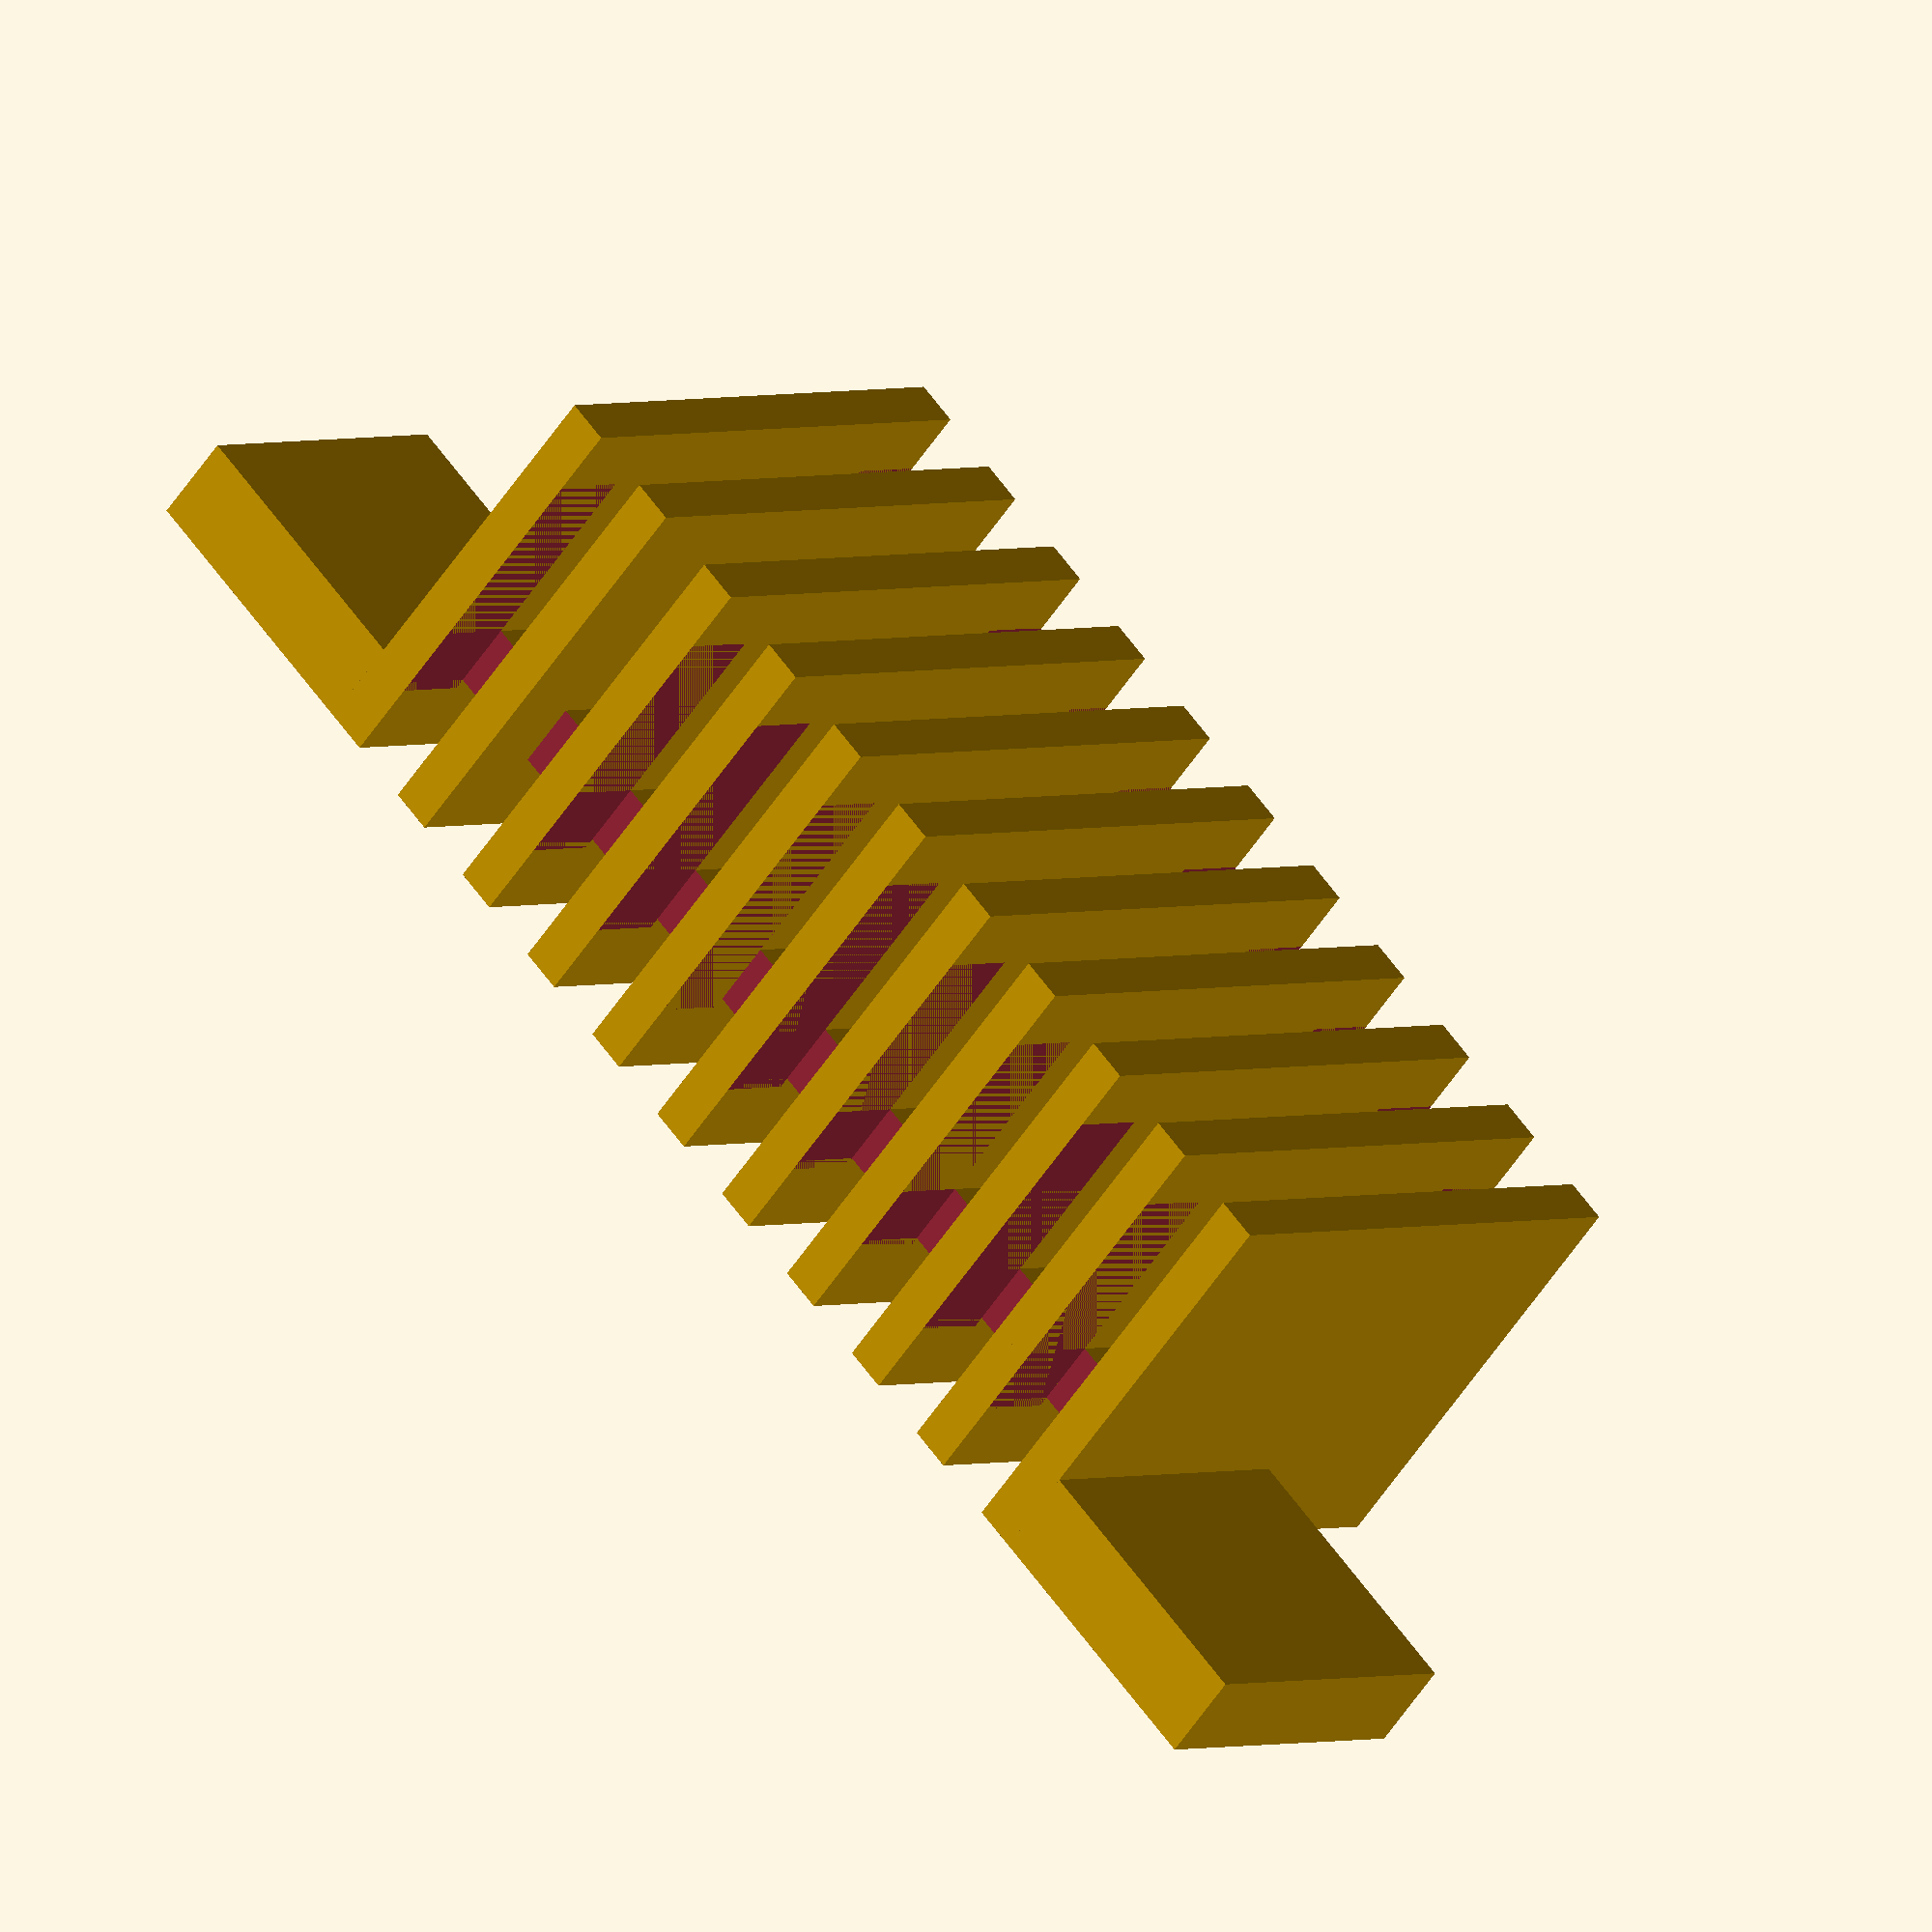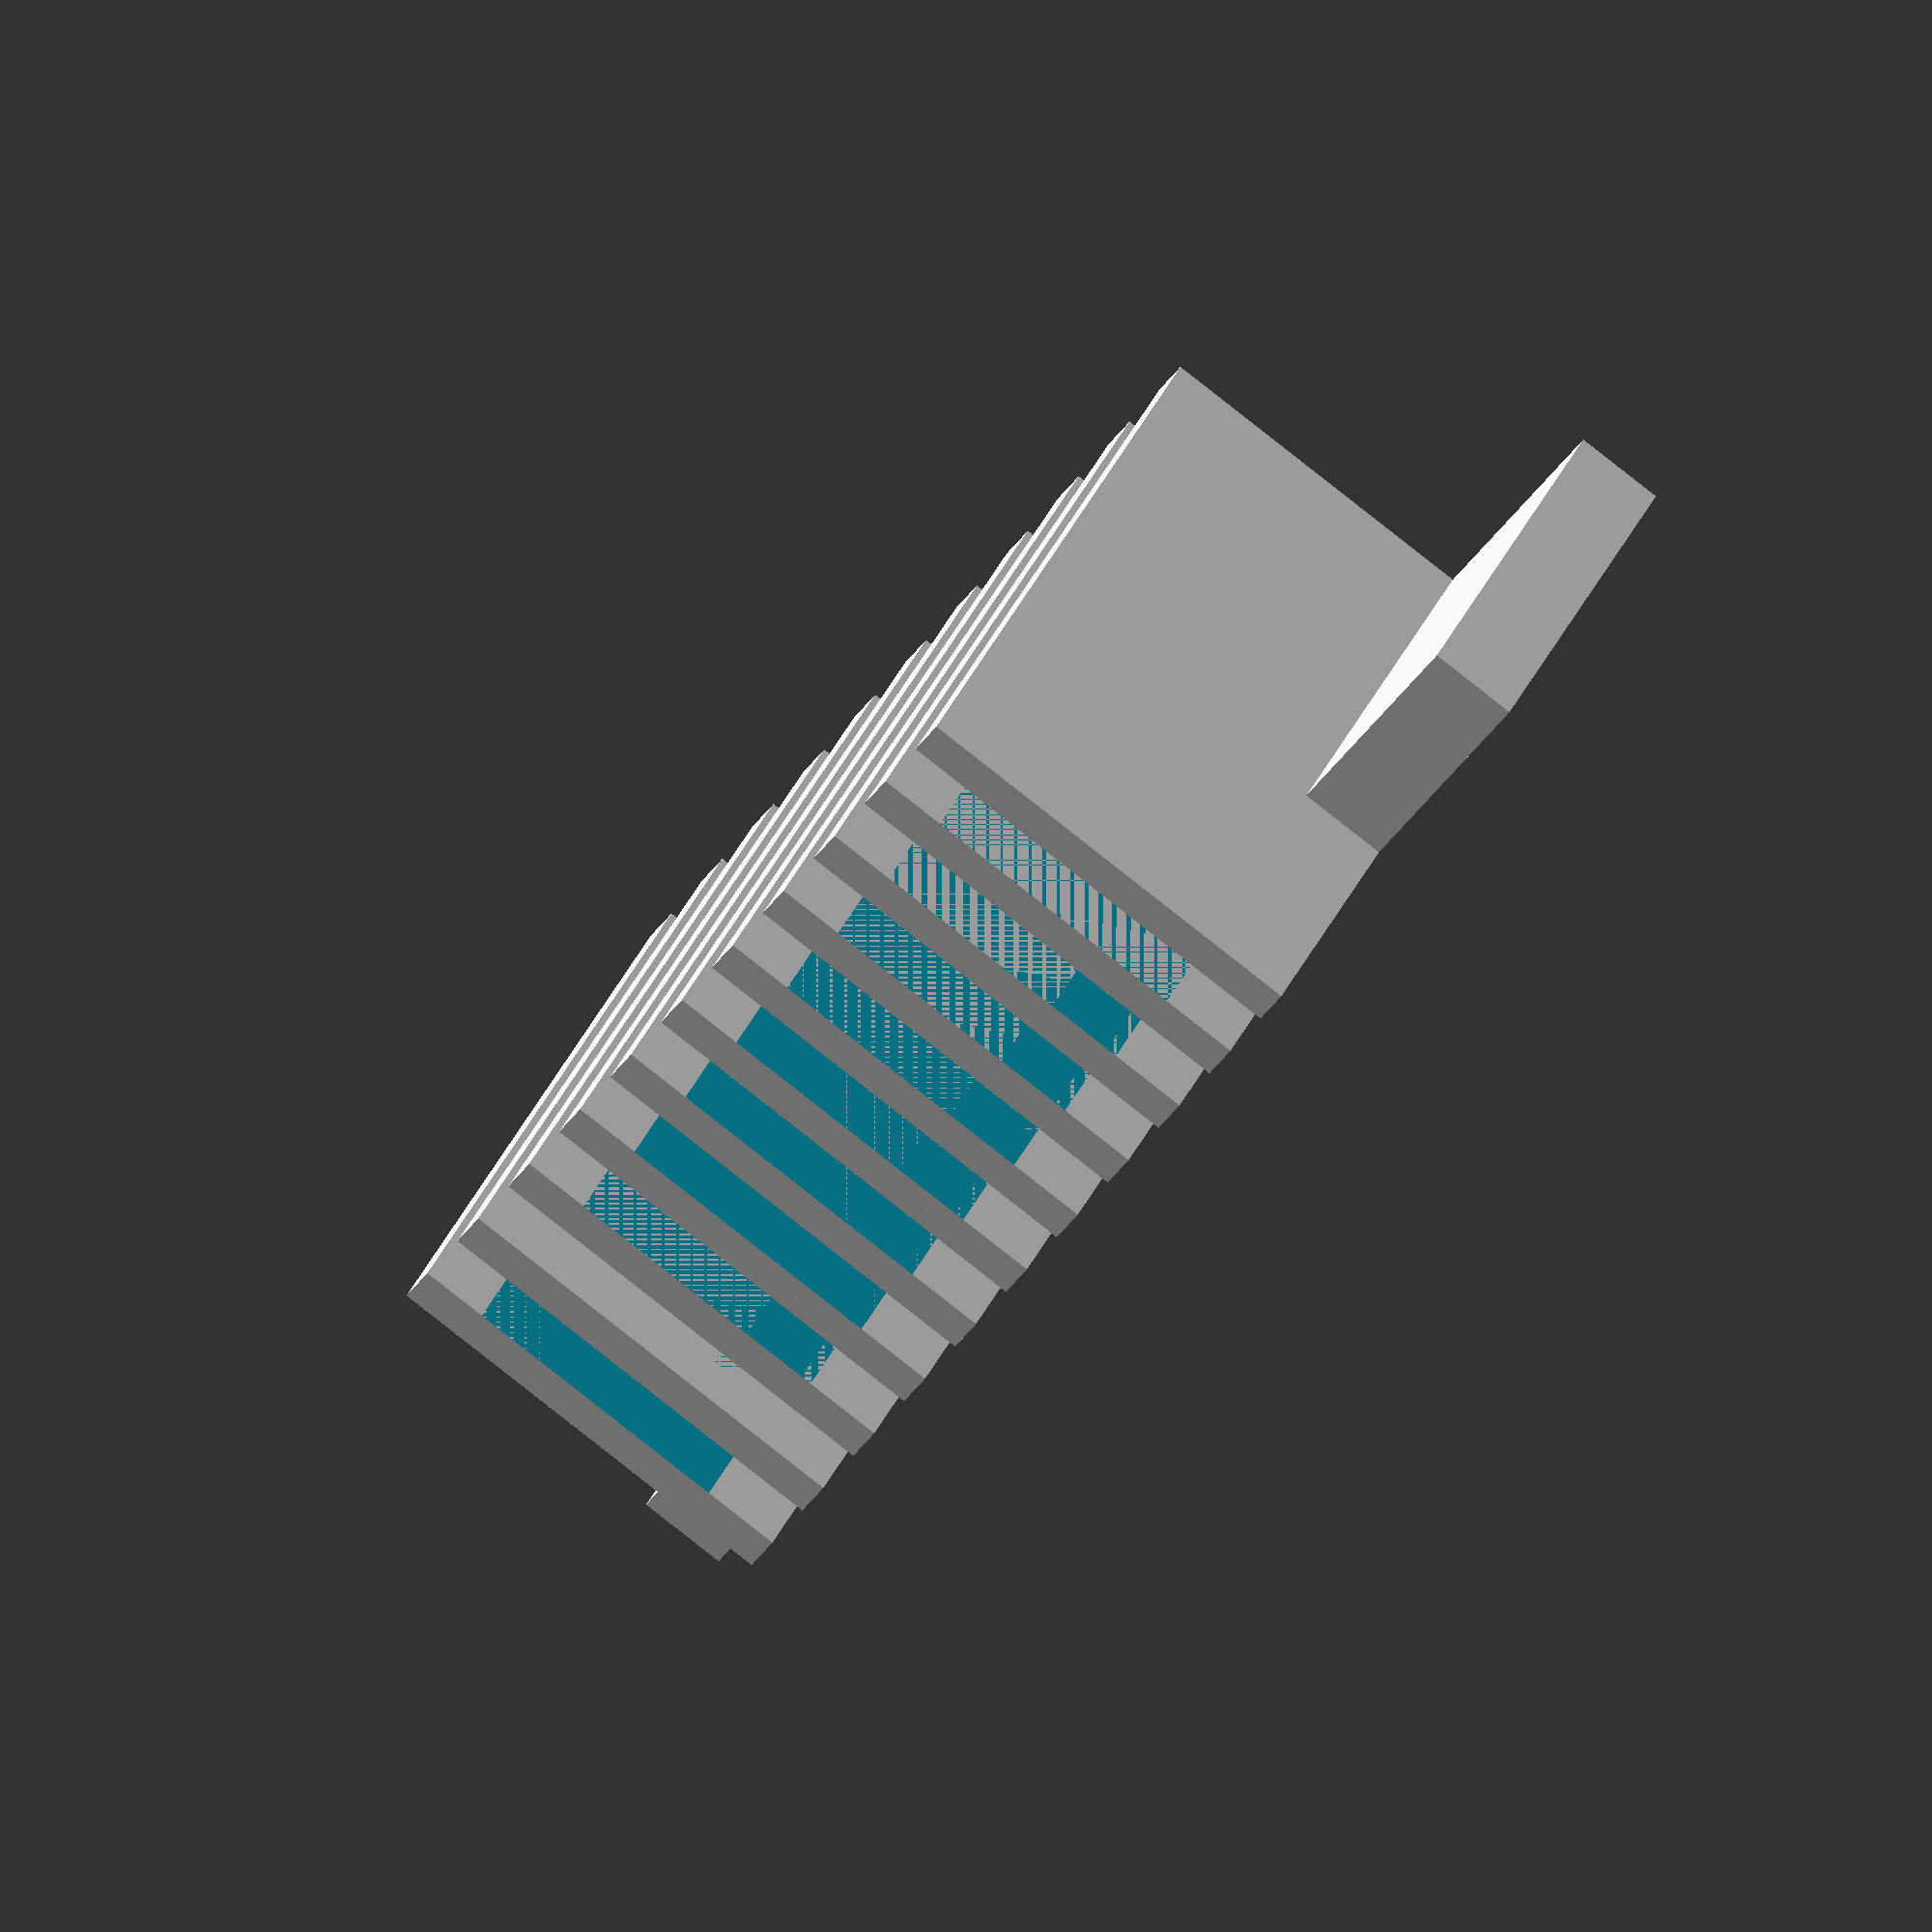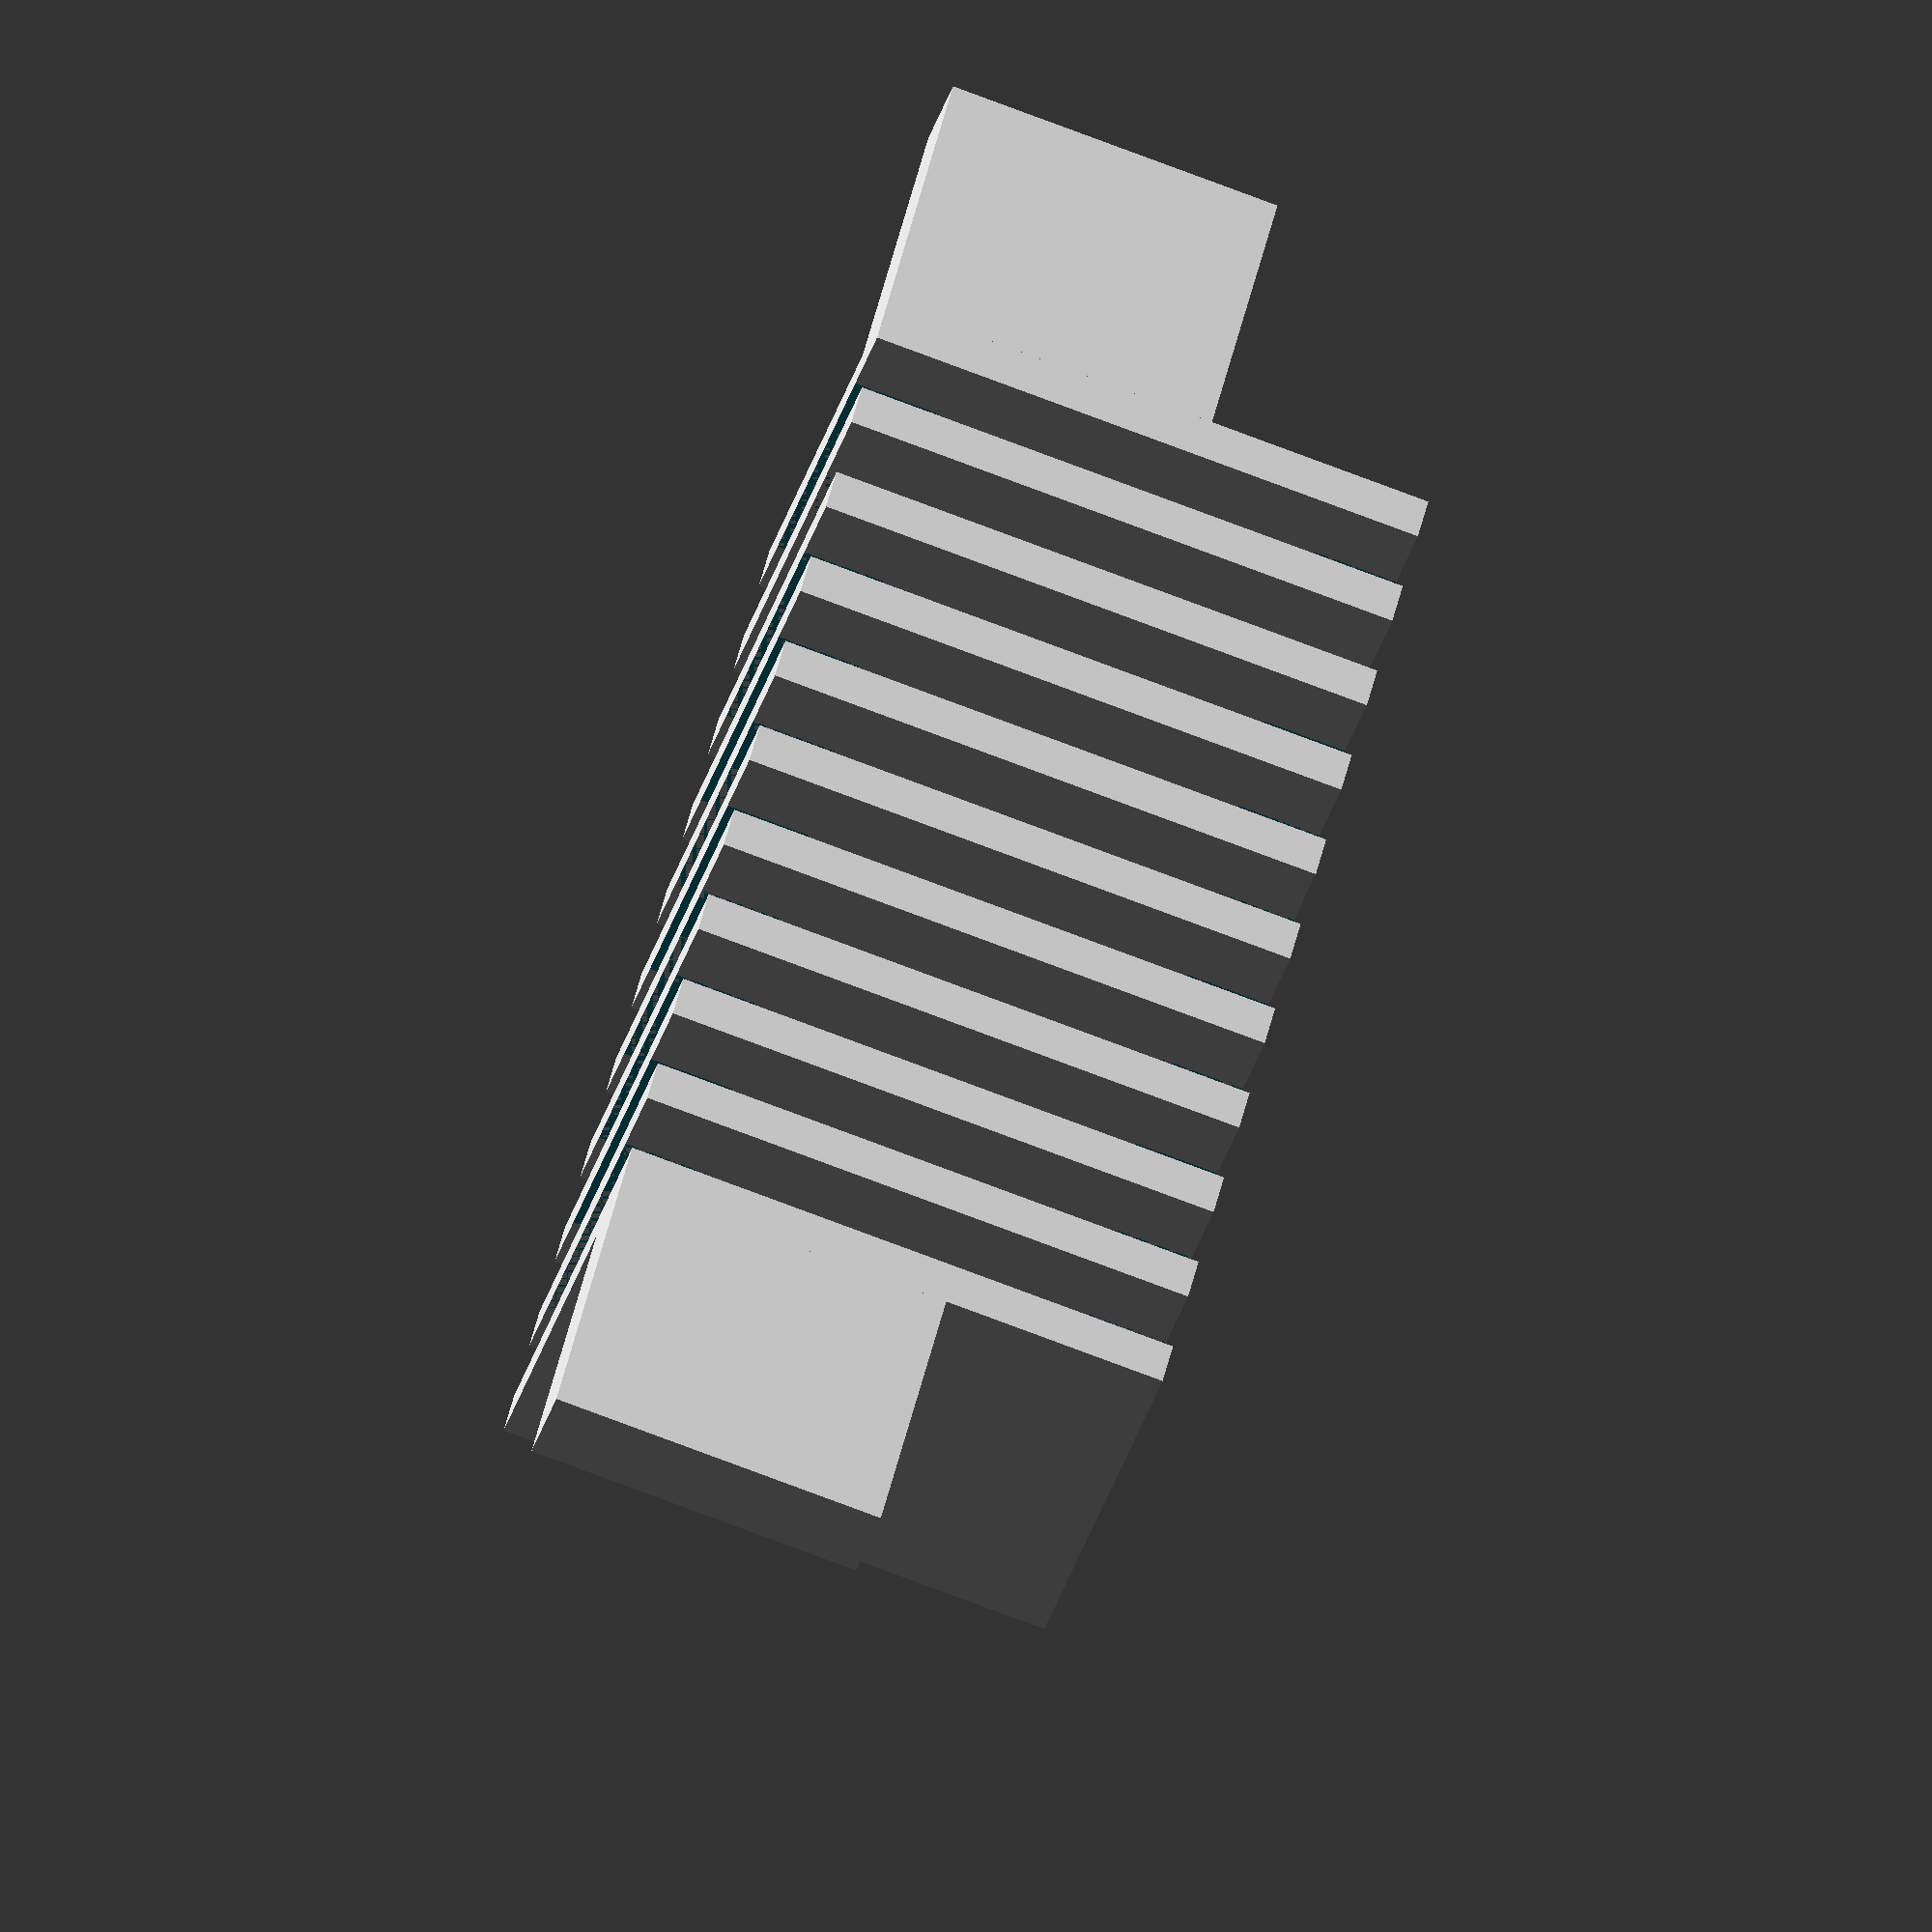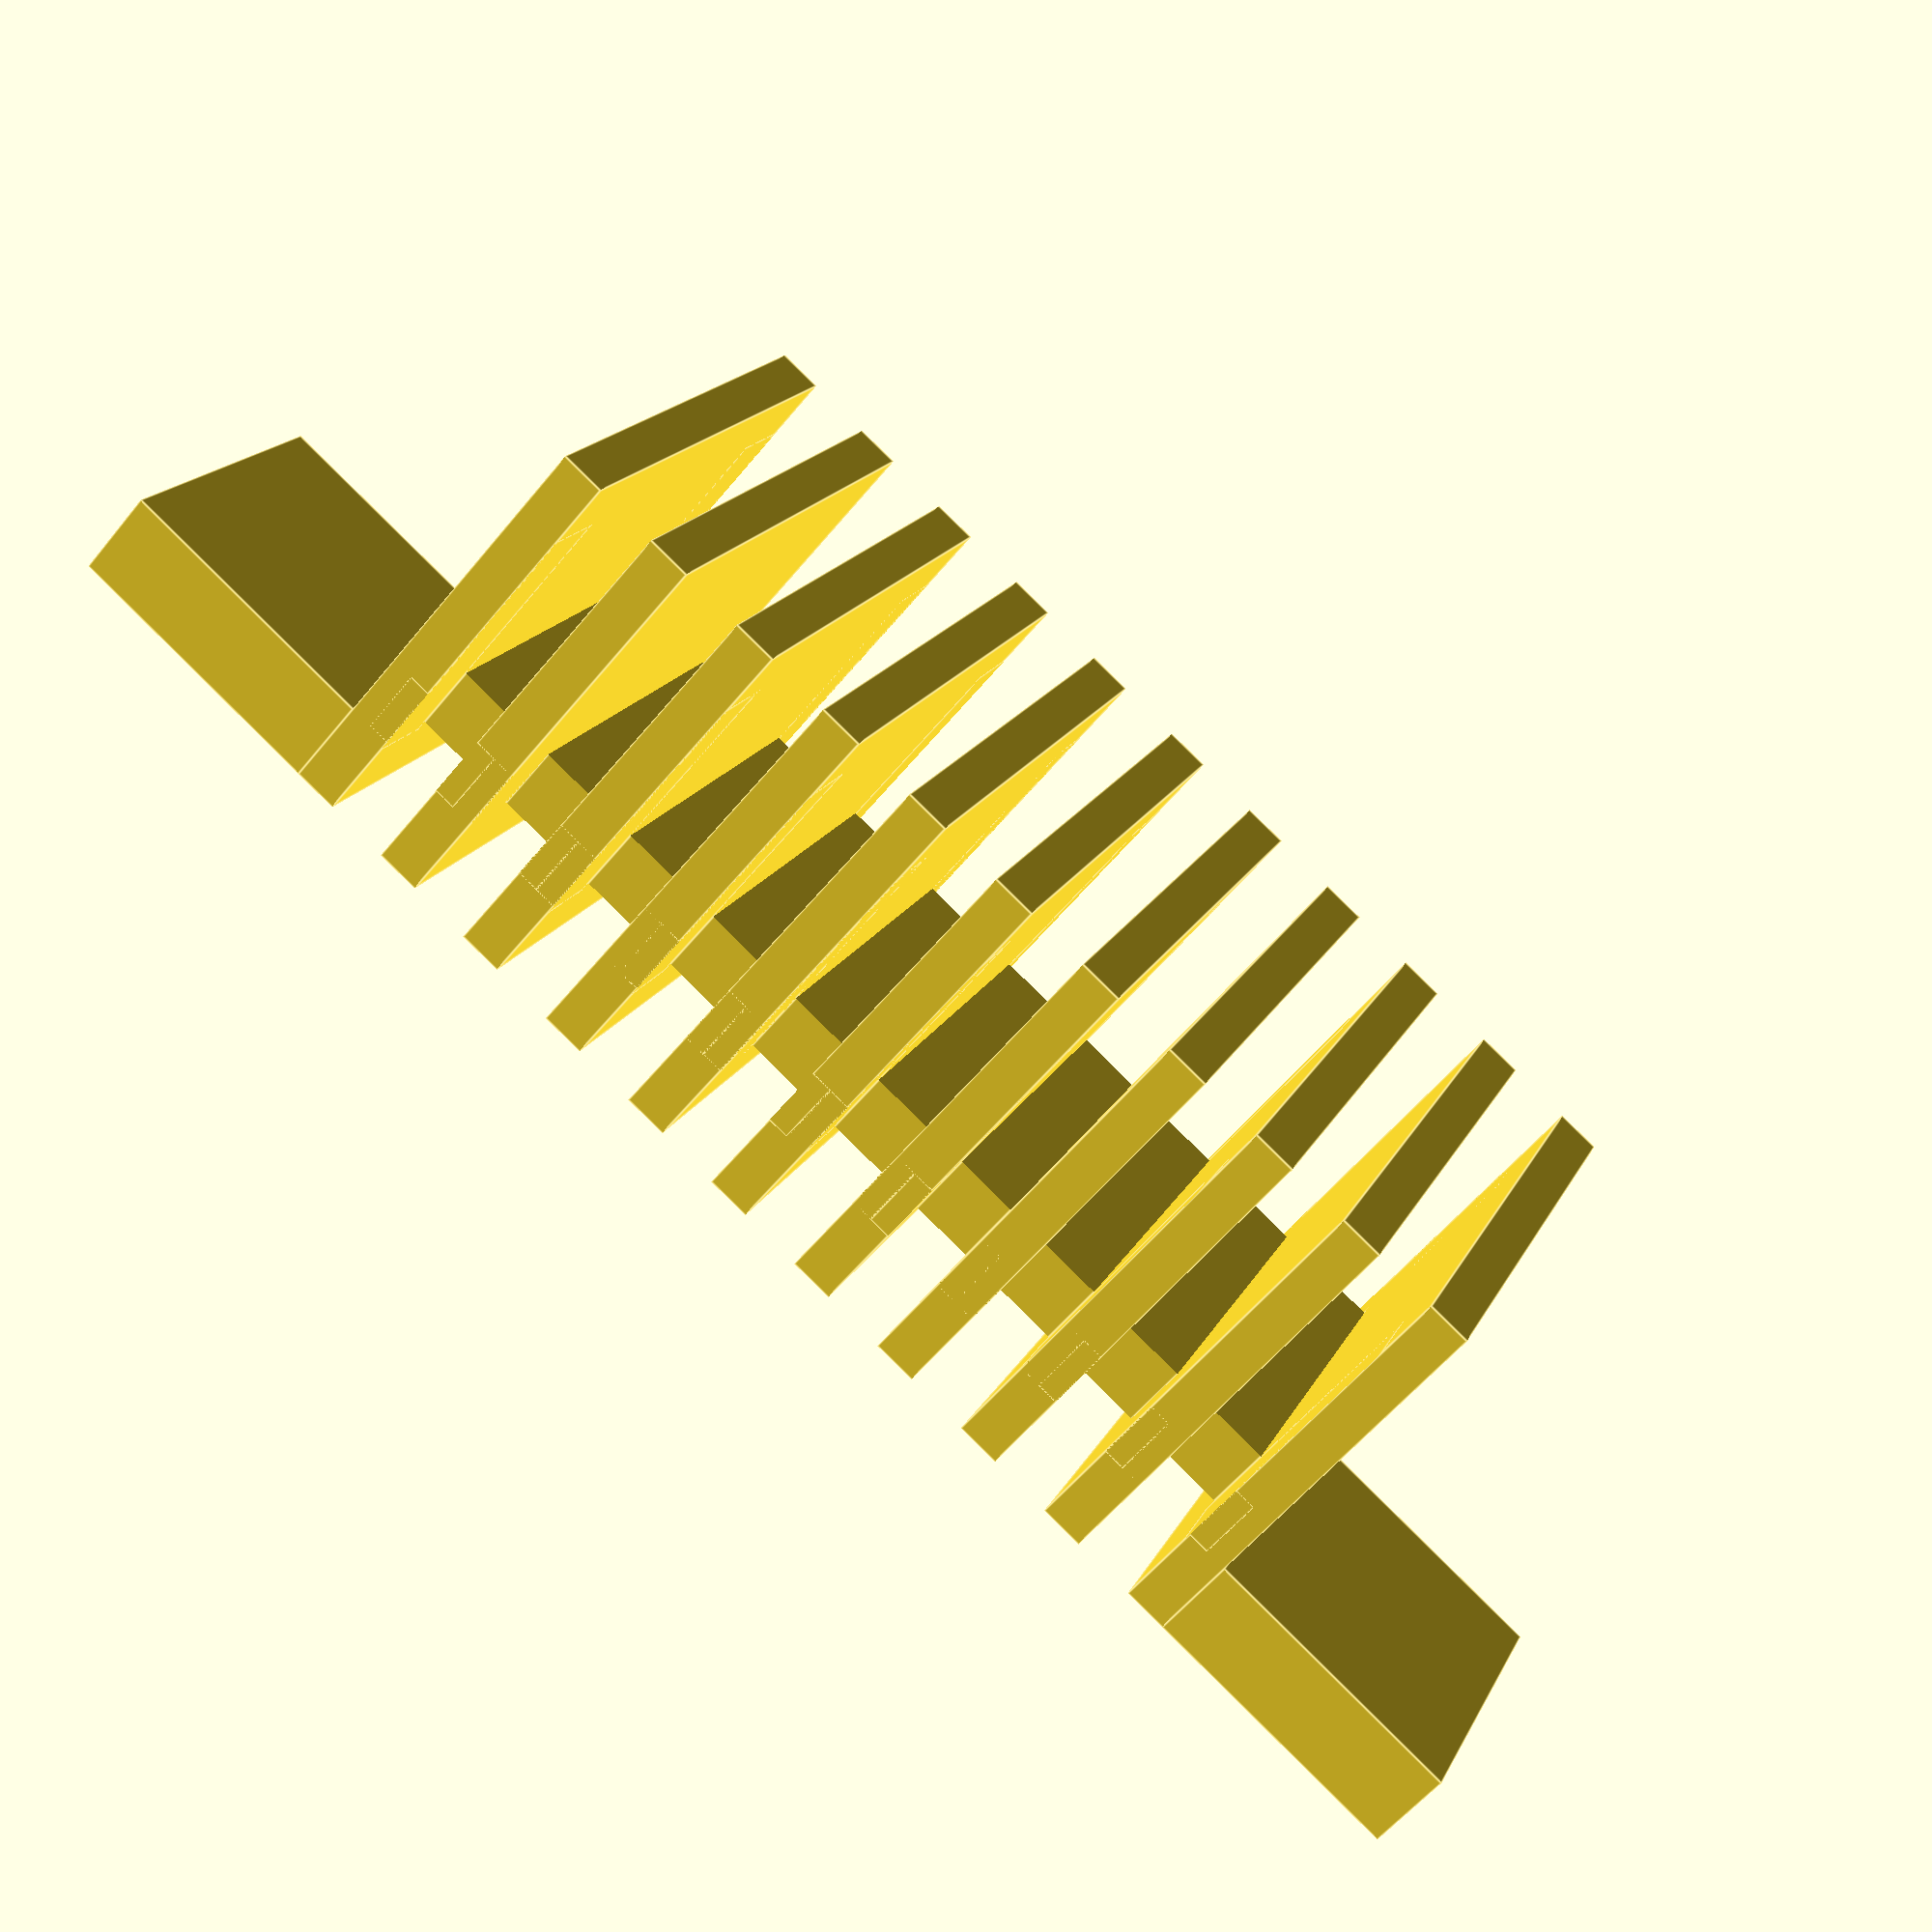
<openscad>
// a 3d printable adapter for palm-III era devices

/*module main_hull()
{
	cube(size = [30.00, 10.00, 10.00], center = true);
}

module socket()
{
	translate ([0, 0, 3.30]) union()
	{
		cube(size = [26.50, 7.00, 15.00], center = true);
		
	};
}
*/
module pin()
{
	translate([-1.95/2, -0.8, 0])
	{
		cube(size = [1.95, 1.20, 10.00], center = false);
	}

	translate([(-1.95/2)-0.4, -2.4, 0])
	{
		cube(size = [0.80, 7.60, 10.00], center = false);
	}

	translate([(+1.95/2)-0.4, -2.4, 0])
	{
		cube(size = [0.80, 7.60, 10.00], center = false);
	}
}

module hole()
{
	translate([0, 5.00, 10.00])
	{
		cube(size = [1.15, 5.00, 3.00], center = true);
	}

	translate([0, 5.00, 0.00])
	{
		cube(size = [1.15, 5.00, 3.00], center = true);
	}
}

module palmvadapter()
{
	difference()
	{
		union()
		{
			// space for each pin
			for (i = [0 : 4])
			{
				translate([-((1.95/2)+(1.95*i)), 3.5, 0]) pin();
				translate([(1.95/2)+(1.95*i), 3.5, 0]) pin();
			}

			// ears
			translate ([12.65, 1.90, 7]) cube ([5.0, 1.6, 6], center = true);
			translate ([-12.65, 1.90, 7]) cube ([5.0, 1.6, 6], center = true);
		}

		// make holes for the contacts
		for (i = [0 : 4])
		{
			translate([-((1.95/2)+(1.95*i)), 0, 0]) hole();
			translate([(1.95/2)+(1.95*i), 0, 0]) hole();
		}
	}
}

palmvadapter();
</openscad>
<views>
elev=177.7 azim=223.7 roll=142.8 proj=o view=solid
elev=136.6 azim=240.1 roll=335.0 proj=o view=solid
elev=257.9 azim=130.1 roll=110.6 proj=o view=wireframe
elev=343.0 azim=41.2 roll=18.7 proj=p view=edges
</views>
